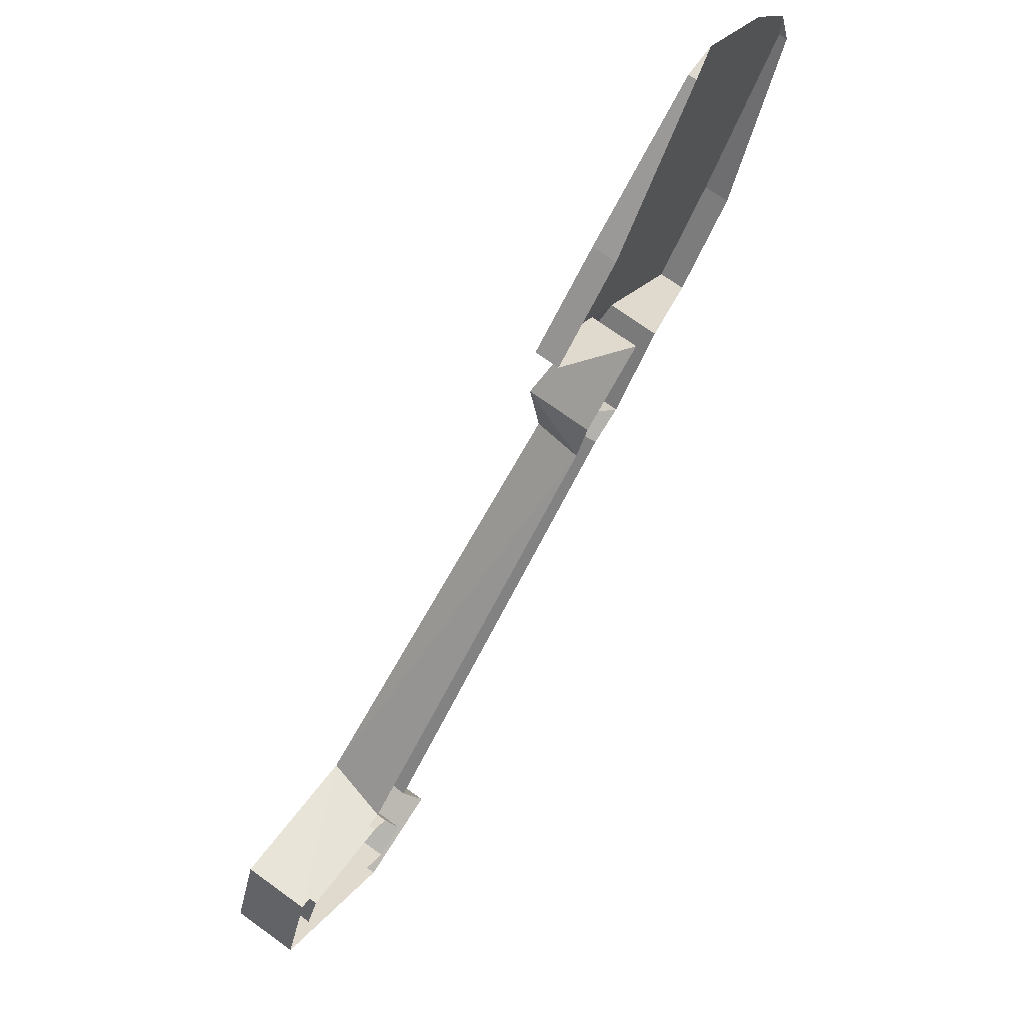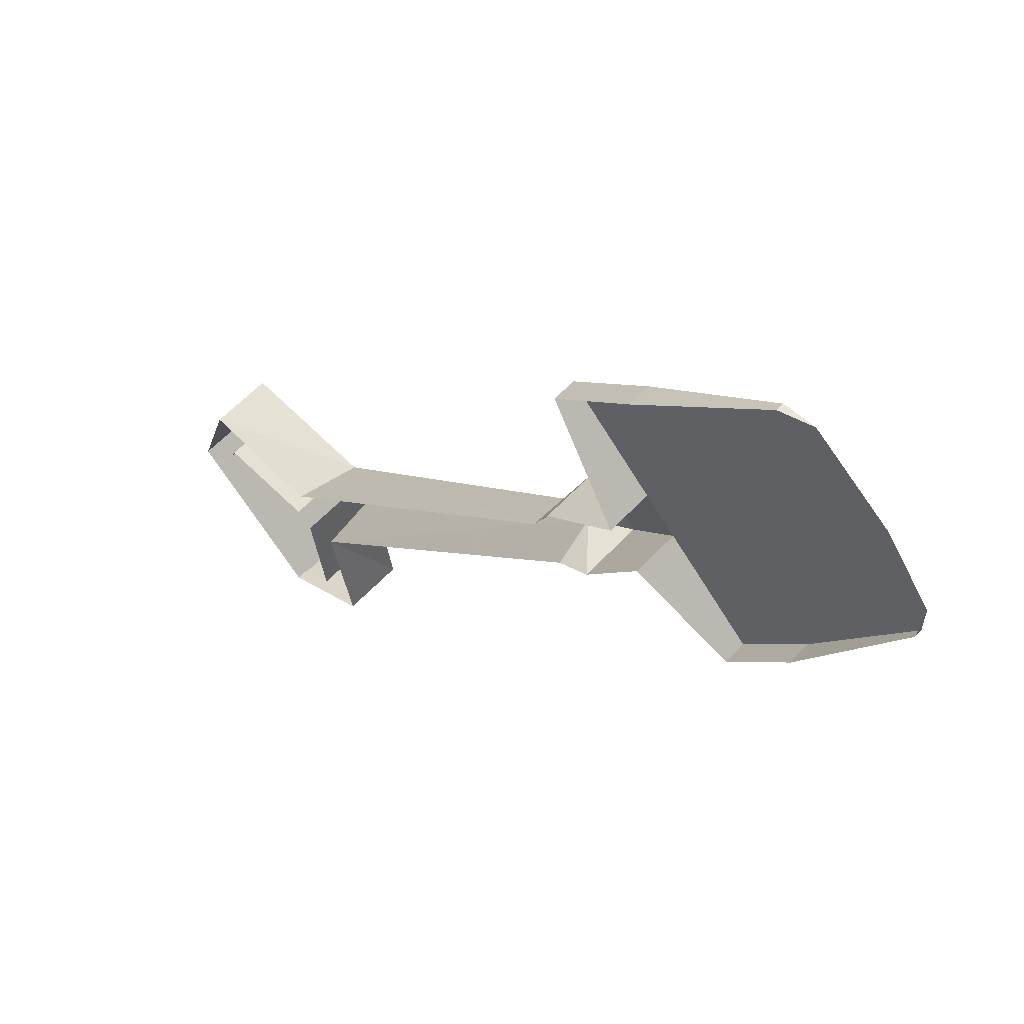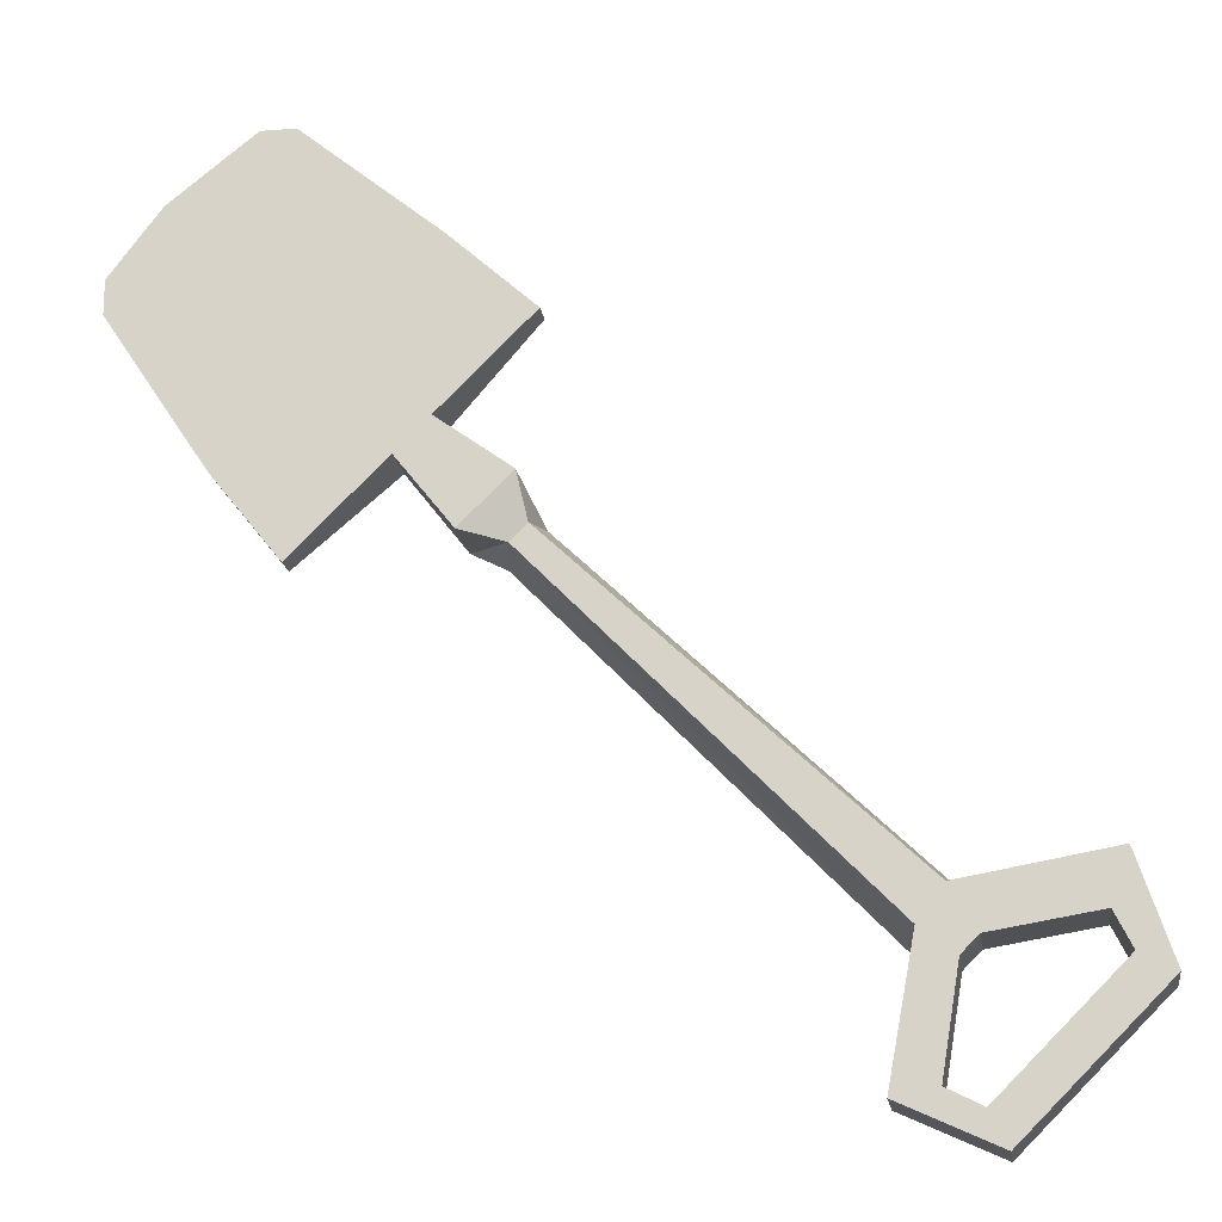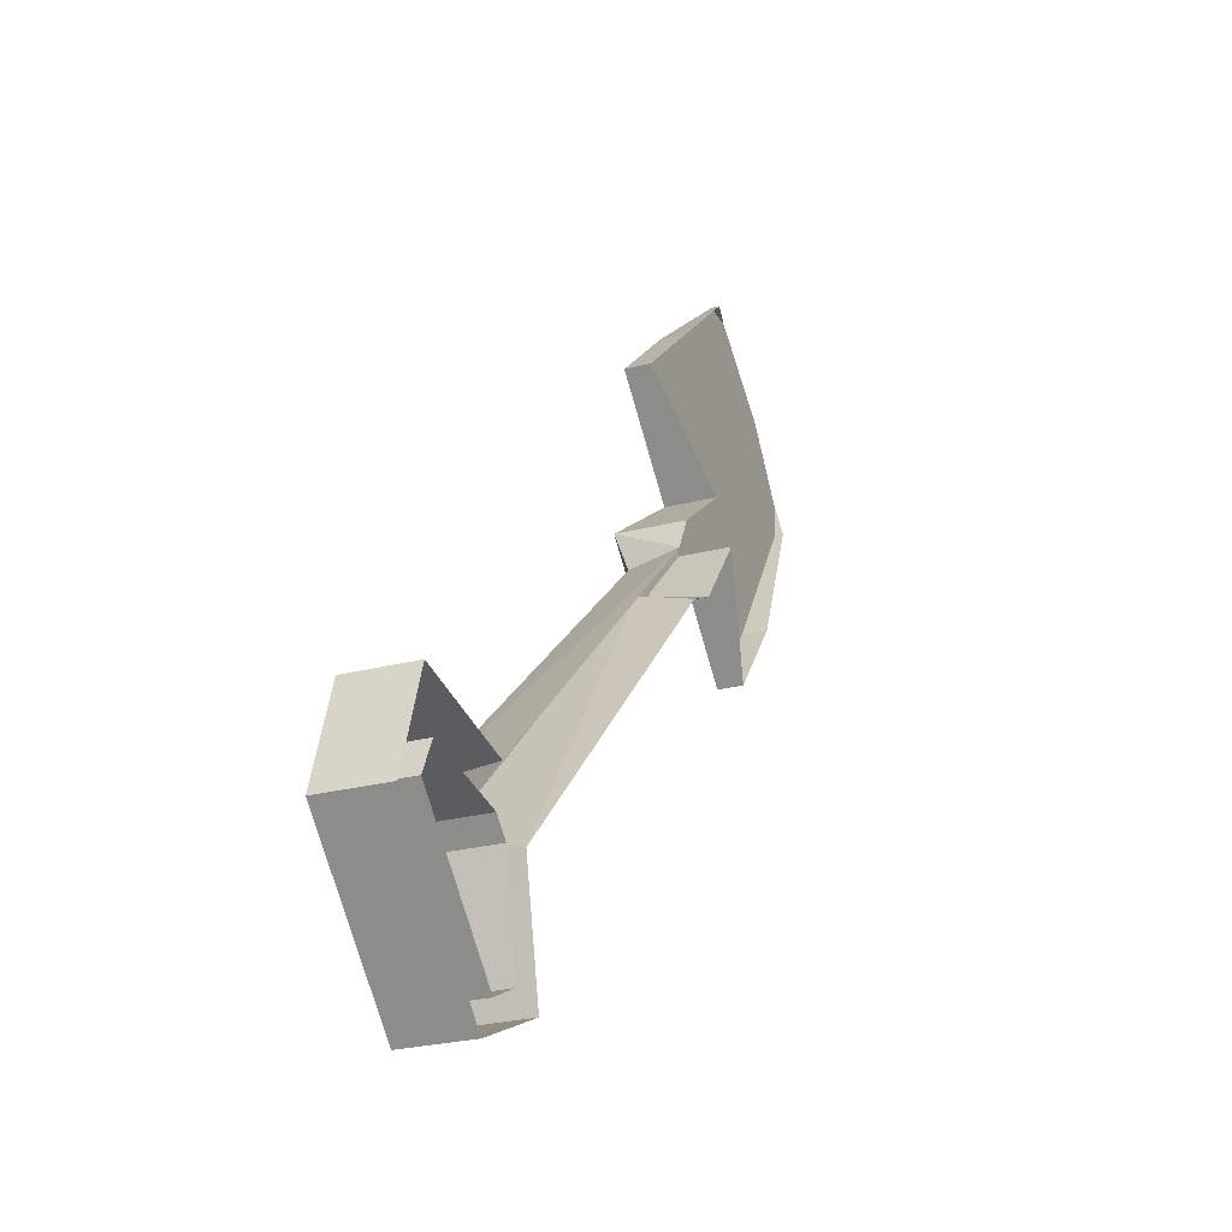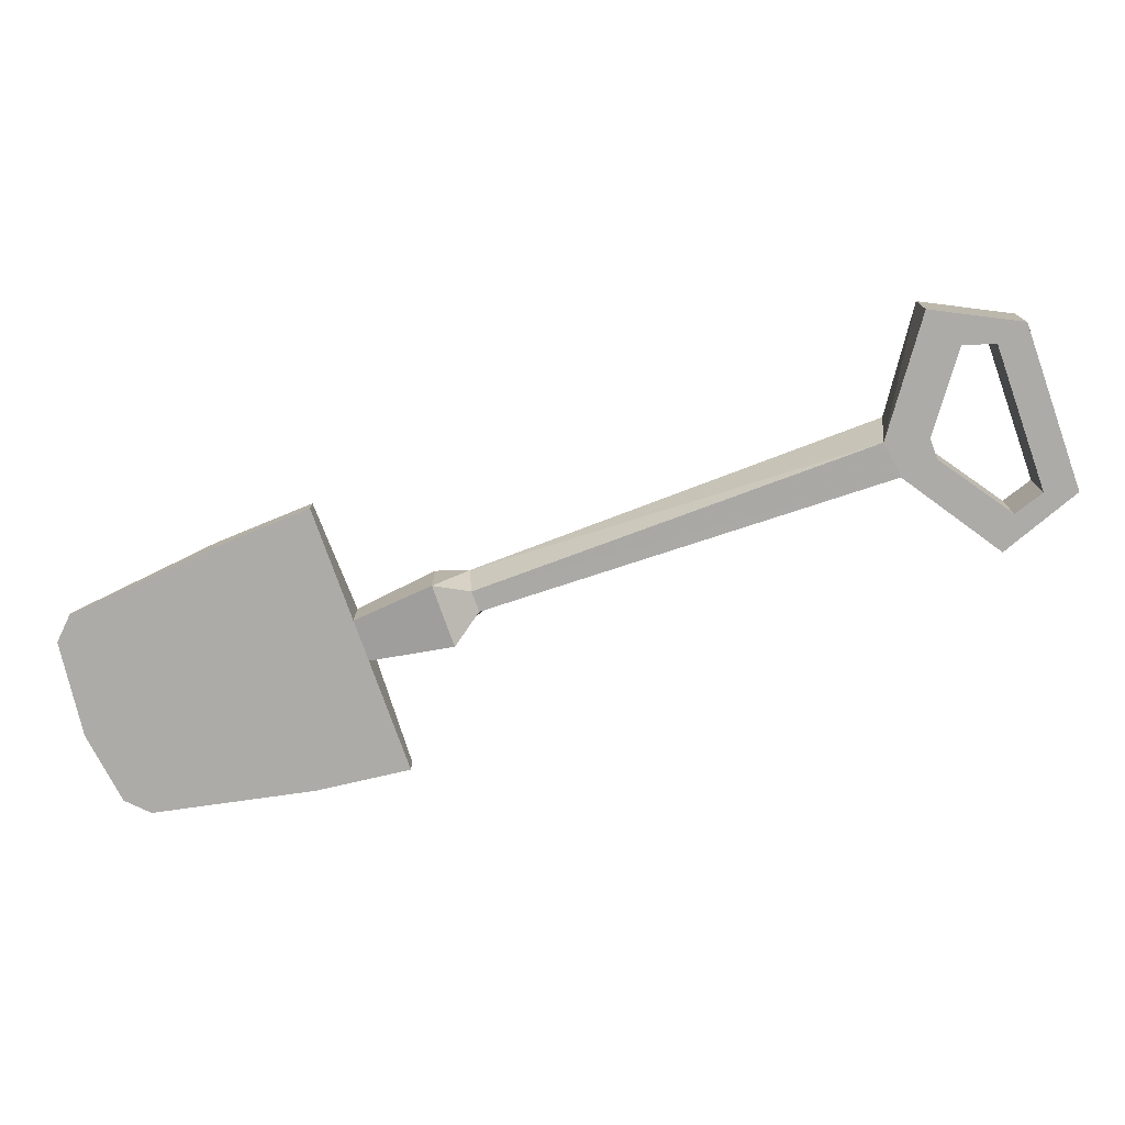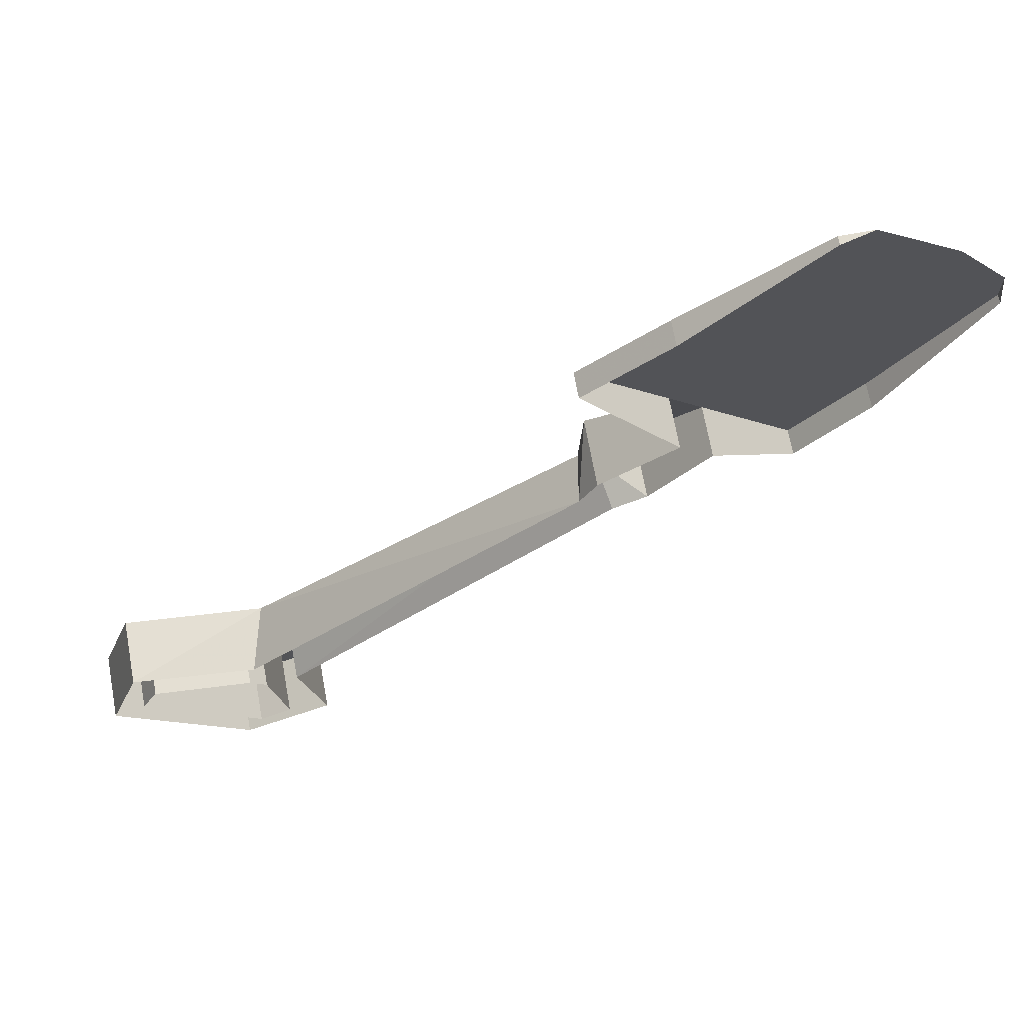
<metadata>
{"format":"obj","ext":"obj","renderer":"f3d","projection":"perspective","resolution":1024,"background":"white","views":[{"elev":70.8,"azim":126.0,"up":"+Z"},{"elev":58.7,"azim":-137.5,"up":"+Z"},{"elev":-17.6,"azim":8.3,"up":"+Z"},{"elev":-25.4,"azim":112.8,"up":"+Z"},{"elev":-76.5,"azim":64.4,"up":"+Y"},{"elev":68.4,"azim":169.7,"up":"+Z"}]}
</metadata>
<code>
o item/spade/base
v -8 -3 32
v -8 -6 32
v -19 -6 21
v -19 0 21
v -10 -8 14
v -10 0 14
v -8 0 10
v -9 -6 9
v 31 -8 -29
v 33 0 -29
v 48 0 -26
v 48 -8 -26
v 52 0 -38
v 52 -8 -38
v 36 0 -54
v 36 -8 -54
v 25 0 -49
v 25 -8 -49
v 28 0 -35
v 28 -8 -33
v -11 -6 7
v -12 0 6
v -16 0 8
v -16 -8 8
v -23 -6 17
v -23 0 17
v -34 -6 6
v -34 -3 6
v -42 -6 16
v -42 -3 16
v -54 -6 34
v -54 -5 34
v -54 -6 38
v -44 -6 44
v -48 -6 46
v -34 -6 54
v -38 -6 54
v -34 -5 54
v -18 -3 41
v -18 -6 41
v -38 -6 36
v 30 0 -48
v 32 0 -36
v 32 -8 -36
v 30 -8 -48
v 34 0 -50
v 34 -8 -50
v 48 0 -36
v 48 -8 -36
v 46 0 -32
v 46 -8 -32
v 34 0 -34
v 34 -8 -34
f 1 2 3
f 1 3 4
f 4 3 5
f 4 5 6
f 6 5 7
f 7 5 8
f 7 8 9
f 7 9 10
f 10 9 11
f 11 9 12
f 11 12 13
f 13 12 14
f 13 14 15
f 15 14 16
f 15 16 17
f 17 16 18
f 17 18 19
f 19 18 20
f 19 20 21
f 19 21 22
f 22 21 23
f 23 21 24
f 23 24 25
f 23 25 26
f 26 25 27
f 26 27 28
f 28 27 29
f 28 29 30
f 30 29 31
f 30 31 32
f 32 31 33
f 33 31 34
f 33 34 35
f 35 34 36
f 35 36 37
f 37 36 38
f 38 36 39
f 39 36 40
f 39 40 2
f 39 2 1
f 41 40 36
f 41 36 34
f 41 34 31
f 41 31 29
f 41 29 27
f 41 27 25
f 41 25 3
f 41 3 40
f 40 3 2
f 21 8 5
f 21 5 24
f 24 5 3
f 24 3 25
f 42 43 44
f 42 44 45
f 42 45 46
f 46 45 47
f 46 47 48
f 48 47 49
f 48 49 50
f 50 49 51
f 50 51 52
f 52 51 53
f 52 53 43
f 43 53 44
f 44 53 9
f 44 9 20
f 44 20 45
f 45 20 18
f 45 18 47
f 47 18 16
f 47 16 14
f 47 14 49
f 49 14 51
f 51 14 12
f 51 12 9
f 51 9 53
f 8 21 20
f 8 20 9

</code>
